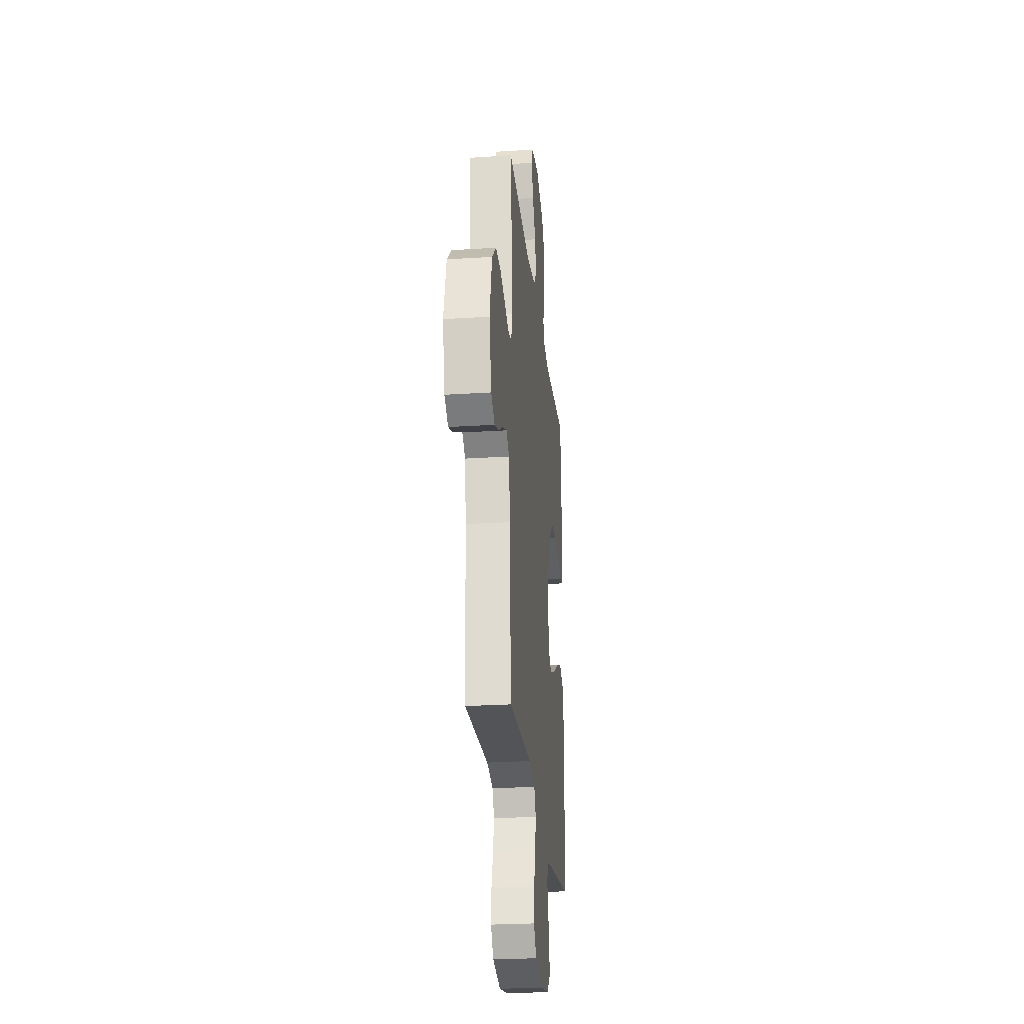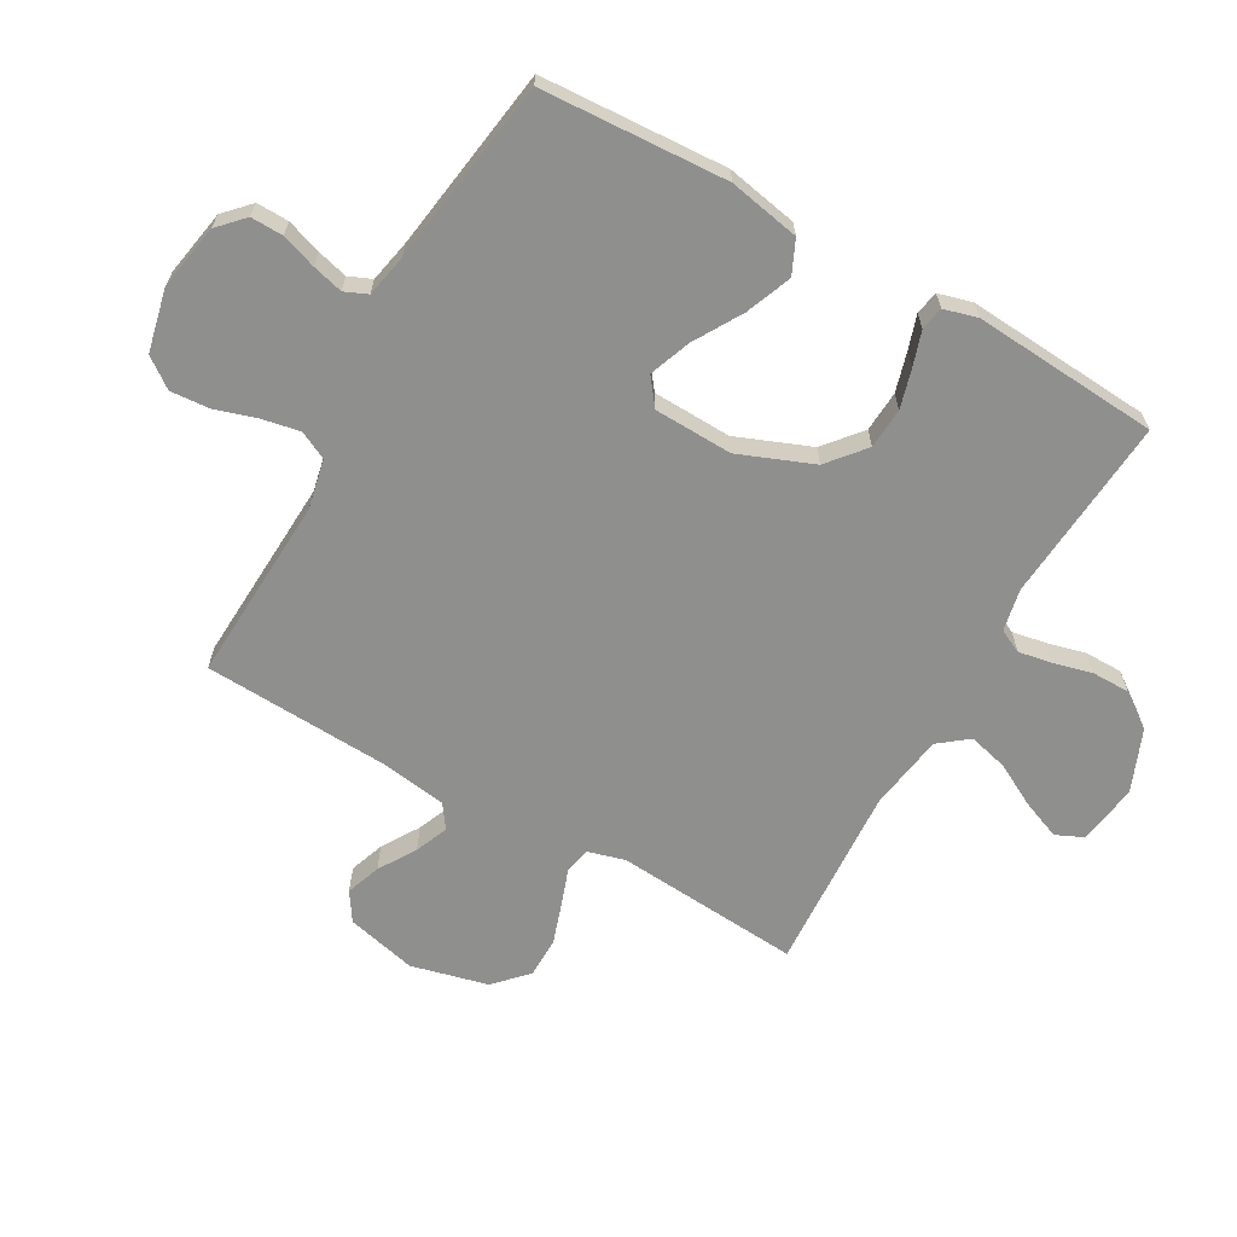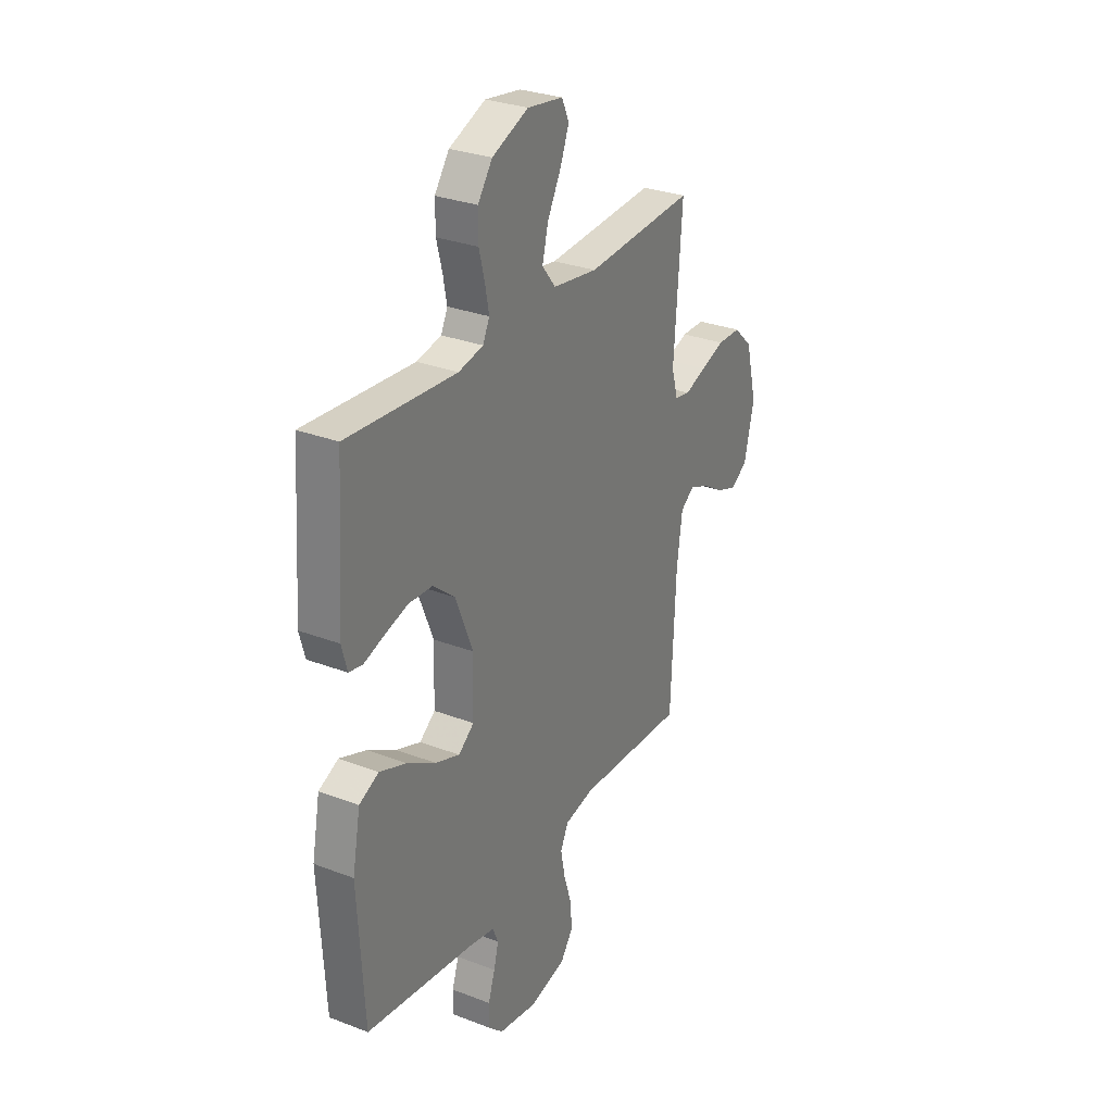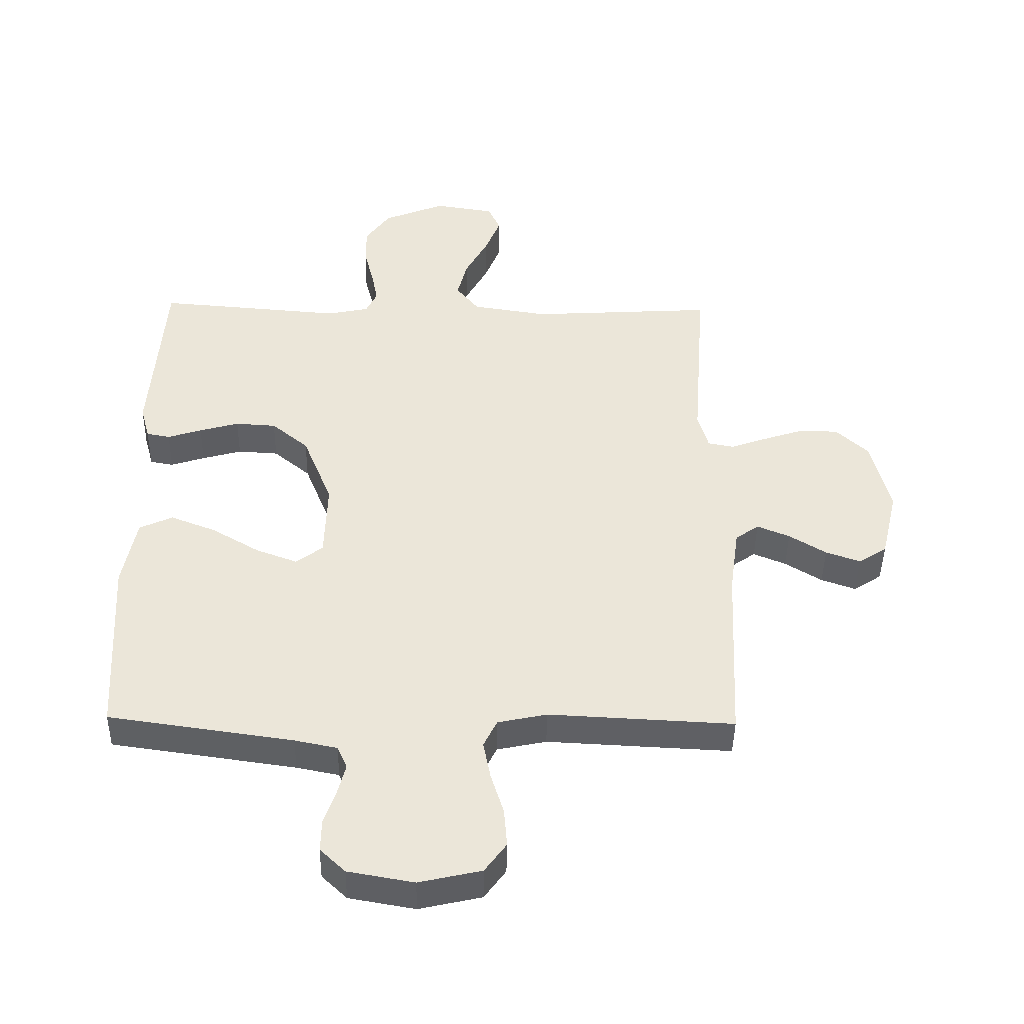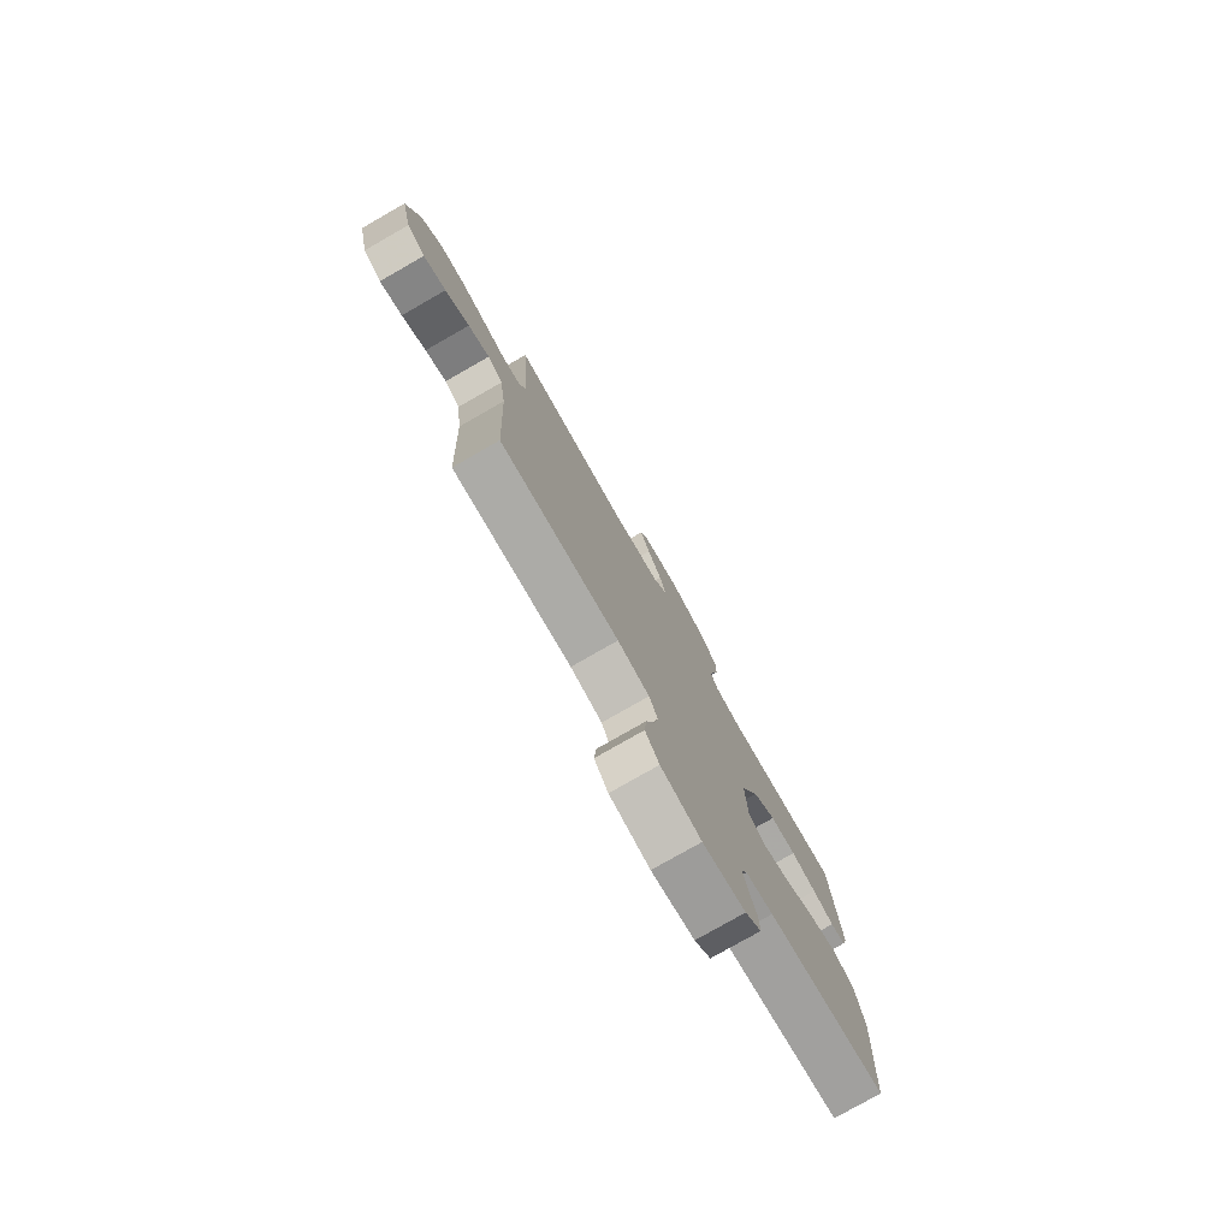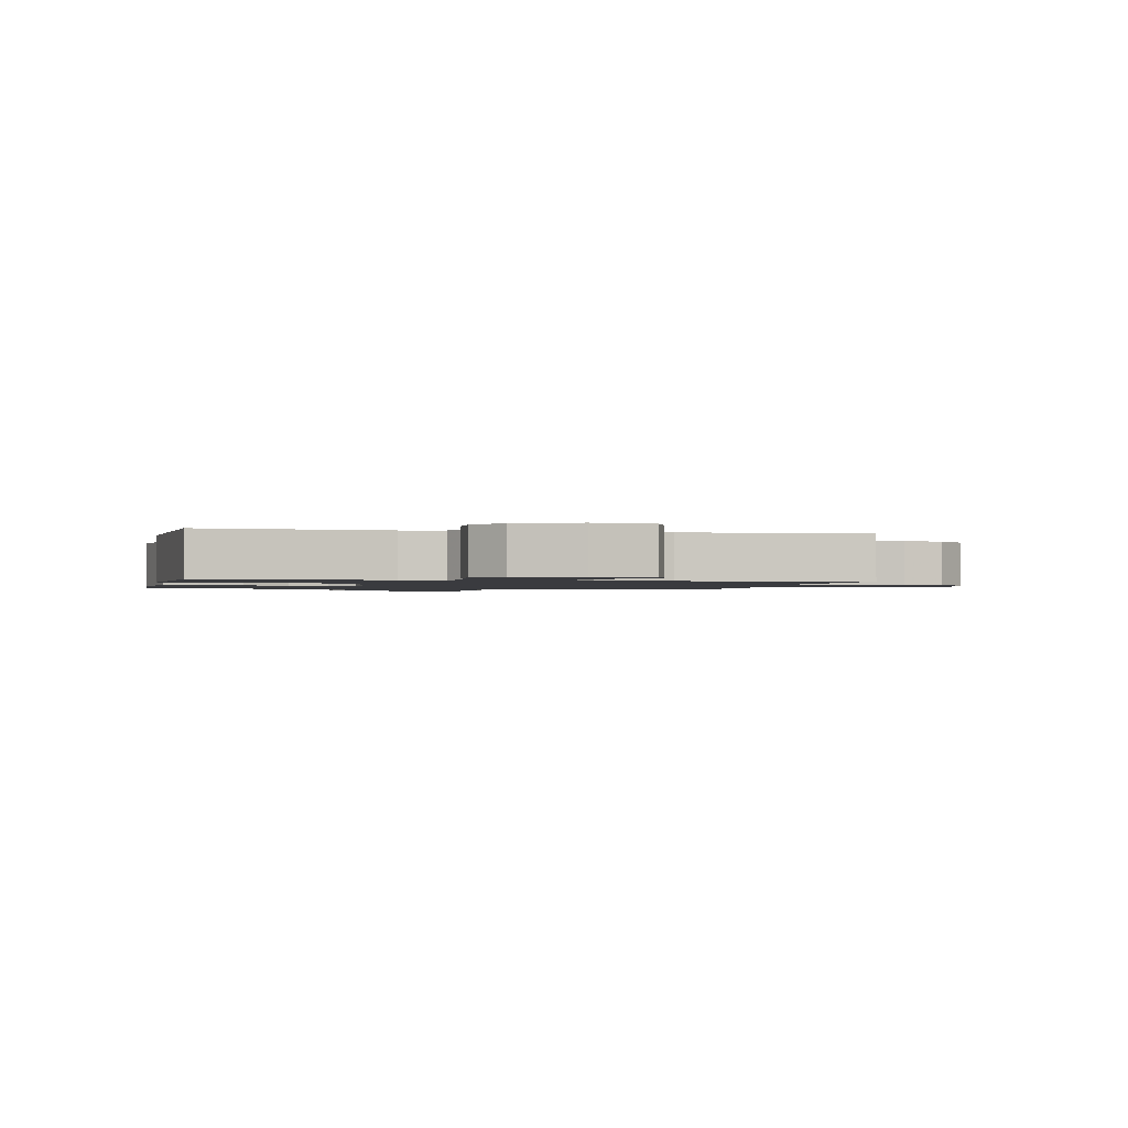
<metadata>
{"format":"obj","ext":"obj","renderer":"f3d","projection":"perspective","resolution":1024,"background":"white","views":[{"elev":-25.7,"azim":95.9,"up":"+Z"},{"elev":-65.3,"azim":-119.6,"up":"+Y"},{"elev":29.7,"azim":-60.7,"up":"+Z"},{"elev":-43.9,"azim":-1.0,"up":"+Z"},{"elev":-78.5,"azim":119.7,"up":"+Z"},{"elev":-1.3,"azim":-12.3,"up":"+Y"}]}
</metadata>
<code>
v 0.5 0.07 -0.5
v 0.2 0.07 -0.485
v 0.12 0.07 -0.502
v 0.098 0.07 -0.547
v 0.11 0.07 -0.609
v 0.131 0.07 -0.676
v 0.136 0.07 -0.739
v 0.101 0.07 -0.787
v 0 0.07 -0.81
v -0.107 0.07 -0.791
v -0.148 0.07 -0.752
v -0.147 0.07 -0.7
v -0.128 0.07 -0.644
v -0.115 0.07 -0.594
v -0.131 0.07 -0.557
v -0.2 0.07 -0.543
v -0.5 0.07 -0.5
v -0.517 0.07 -0.2
v -0.495 0.07 -0.085
v -0.441 0.07 -0.06
v -0.367 0.07 -0.089
v -0.289 0.07 -0.135
v -0.222 0.07 -0.16
v -0.179 0.07 -0.127
v -0.175 0.07 0
v -0.223 0.07 0.12
v -0.283 0.07 0.17
v -0.349 0.07 0.174
v -0.413 0.07 0.156
v -0.468 0.07 0.138
v -0.506 0.07 0.145
v -0.521 0.07 0.2
v -0.5 0.07 0.5
v -0.2 0.07 0.476
v -0.132 0.07 0.49
v -0.114 0.07 0.528
v -0.124 0.07 0.582
v -0.14 0.07 0.644
v -0.14 0.07 0.706
v -0.1 0.07 0.762
v 0 0.07 0.803
v 0.098 0.07 0.788
v 0.118 0.07 0.744
v 0.093 0.07 0.681
v 0.056 0.07 0.612
v 0.04 0.07 0.548
v 0.077 0.07 0.501
v 0.2 0.07 0.482
v 0.5 0.07 0.5
v 0.478 0.07 0.2
v 0.495 0.07 0.139
v 0.537 0.07 0.131
v 0.596 0.07 0.152
v 0.662 0.07 0.174
v 0.726 0.07 0.173
v 0.778 0.07 0.124
v 0.809 0.07 0
v 0.782 0.07 -0.114
v 0.736 0.07 -0.144
v 0.68 0.07 -0.124
v 0.62 0.07 -0.087
v 0.567 0.07 -0.065
v 0.529 0.07 -0.092
v 0.514 0.07 -0.2
v 0.5 0 -0.5
v 0.2 0 -0.485
v 0.12 0 -0.502
v 0.098 0 -0.547
v 0.11 0 -0.609
v 0.131 0 -0.676
v 0.136 0 -0.739
v 0.101 0 -0.787
v 0 0 -0.81
v -0.107 0 -0.791
v -0.148 0 -0.752
v -0.147 0 -0.7
v -0.128 0 -0.644
v -0.115 0 -0.594
v -0.131 0 -0.557
v -0.2 0 -0.543
v -0.5 0 -0.5
v -0.517 0 -0.2
v -0.495 0 -0.085
v -0.441 0 -0.06
v -0.367 0 -0.089
v -0.289 0 -0.135
v -0.222 0 -0.16
v -0.179 0 -0.127
v -0.175 0 0
v -0.223 0 0.12
v -0.283 0 0.17
v -0.349 0 0.174
v -0.413 0 0.156
v -0.468 0 0.138
v -0.506 0 0.145
v -0.521 0 0.2
v -0.5 0 0.5
v -0.2 0 0.476
v -0.132 0 0.49
v -0.114 0 0.528
v -0.124 0 0.582
v -0.14 0 0.644
v -0.14 0 0.706
v -0.1 0 0.762
v 0 0 0.803
v 0.098 0 0.788
v 0.118 0 0.744
v 0.093 0 0.681
v 0.056 0 0.612
v 0.04 0 0.548
v 0.077 0 0.501
v 0.2 0 0.482
v 0.5 0 0.5
v 0.478 0 0.2
v 0.495 0 0.139
v 0.537 0 0.131
v 0.596 0 0.152
v 0.662 0 0.174
v 0.726 0 0.173
v 0.778 0 0.124
v 0.809 0 0
v 0.782 0 -0.114
v 0.736 0 -0.144
v 0.68 0 -0.124
v 0.62 0 -0.087
v 0.567 0 -0.065
v 0.529 0 -0.092
v 0.514 0 -0.2
f 59 60 61
f 58 59 61
f 57 58 61
f 56 57 61
f 55 56 61
f 54 55 61
f 53 54 61
f 52 53 61
f 51 52 61 62
f 48 49 50
f 47 48 50 51
f 43 44 45
f 42 43 45
f 41 42 45
f 40 41 45
f 39 40 45
f 38 39 45
f 37 38 45
f 36 37 45 46
f 35 36 46 47
f 32 33 34
f 31 32 34
f 30 31 34
f 29 30 34
f 34 35 47
f 29 34 47
f 28 29 47
f 20 21 22
f 19 20 22
f 18 19 22
f 17 18 22
f 16 17 22
f 15 16 22 23
f 14 15 23 24
f 11 12 13
f 10 11 13
f 9 10 13
f 8 9 13
f 7 8 13
f 6 7 13
f 5 6 13
f 4 5 13 14
f 14 24 25
f 4 14 25
f 3 4 25
f 64 1 2
f 3 25 26
f 2 3 26
f 64 2 26
f 63 64 26
f 62 63 26 27
f 51 62 27
f 27 28 47 51
f 125 124 123
f 125 123 122
f 125 122 121
f 125 121 120
f 125 120 119
f 125 119 118
f 125 118 117
f 125 117 116
f 126 125 116 115
f 114 113 112
f 115 114 112 111
f 109 108 107
f 109 107 106
f 109 106 105
f 109 105 104
f 109 104 103
f 109 103 102
f 109 102 101
f 110 109 101 100
f 111 110 100 99
f 98 97 96
f 98 96 95
f 98 95 94
f 98 94 93
f 111 99 98
f 111 98 93
f 111 93 92
f 86 85 84
f 86 84 83
f 86 83 82
f 86 82 81
f 86 81 80
f 87 86 80 79
f 88 87 79 78
f 77 76 75
f 77 75 74
f 77 74 73
f 77 73 72
f 77 72 71
f 77 71 70
f 77 70 69
f 78 77 69 68
f 89 88 78
f 89 78 68
f 89 68 67
f 66 65 128
f 90 89 67
f 90 67 66
f 90 66 128
f 90 128 127
f 91 90 127 126
f 91 126 115
f 115 111 92 91
f 1 65 66 2
f 2 66 67 3
f 3 67 68 4
f 4 68 69 5
f 5 69 70 6
f 6 70 71 7
f 7 71 72 8
f 8 72 73 9
f 9 73 74 10
f 10 74 75 11
f 11 75 76 12
f 12 76 77 13
f 13 77 78 14
f 14 78 79 15
f 15 79 80 16
f 16 80 81 17
f 17 81 82 18
f 18 82 83 19
f 19 83 84 20
f 20 84 85 21
f 21 85 86 22
f 22 86 87 23
f 23 87 88 24
f 24 88 89 25
f 25 89 90 26
f 26 90 91 27
f 27 91 92 28
f 28 92 93 29
f 29 93 94 30
f 30 94 95 31
f 31 95 96 32
f 32 96 97 33
f 33 97 98 34
f 34 98 99 35
f 35 99 100 36
f 36 100 101 37
f 37 101 102 38
f 38 102 103 39
f 39 103 104 40
f 40 104 105 41
f 41 105 106 42
f 42 106 107 43
f 43 107 108 44
f 44 108 109 45
f 45 109 110 46
f 46 110 111 47
f 47 111 112 48
f 48 112 113 49
f 49 113 114 50
f 50 114 115 51
f 51 115 116 52
f 52 116 117 53
f 53 117 118 54
f 54 118 119 55
f 55 119 120 56
f 56 120 121 57
f 57 121 122 58
f 58 122 123 59
f 59 123 124 60
f 60 124 125 61
f 61 125 126 62
f 62 126 127 63
f 63 127 128 64
f 64 128 65 1

</code>
